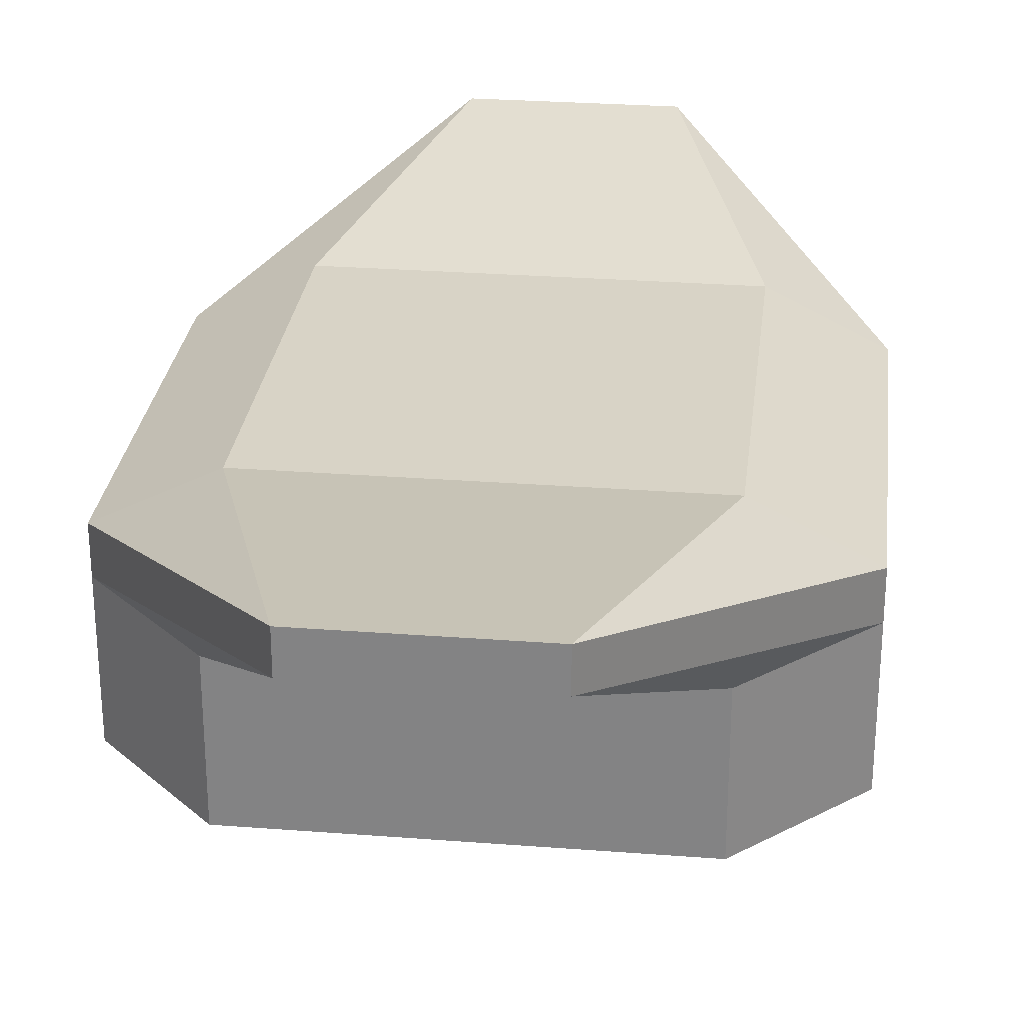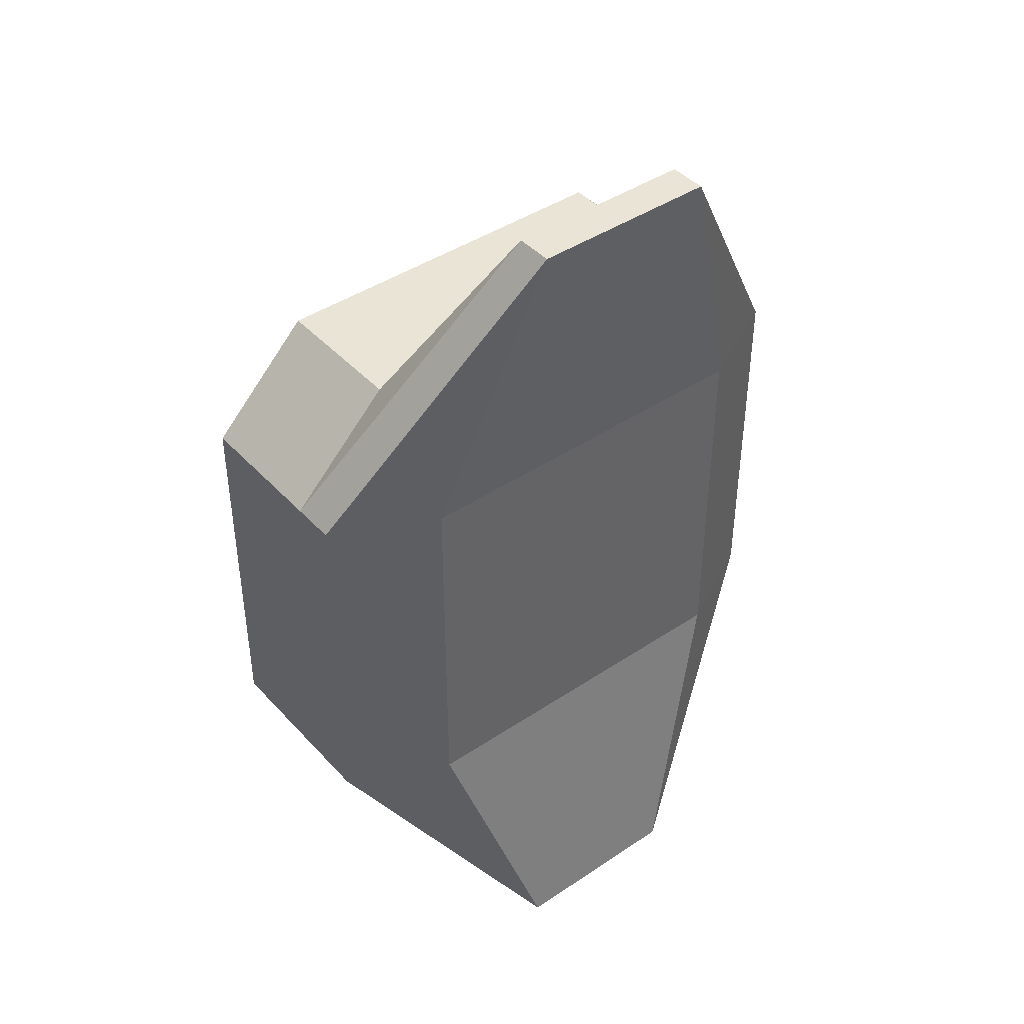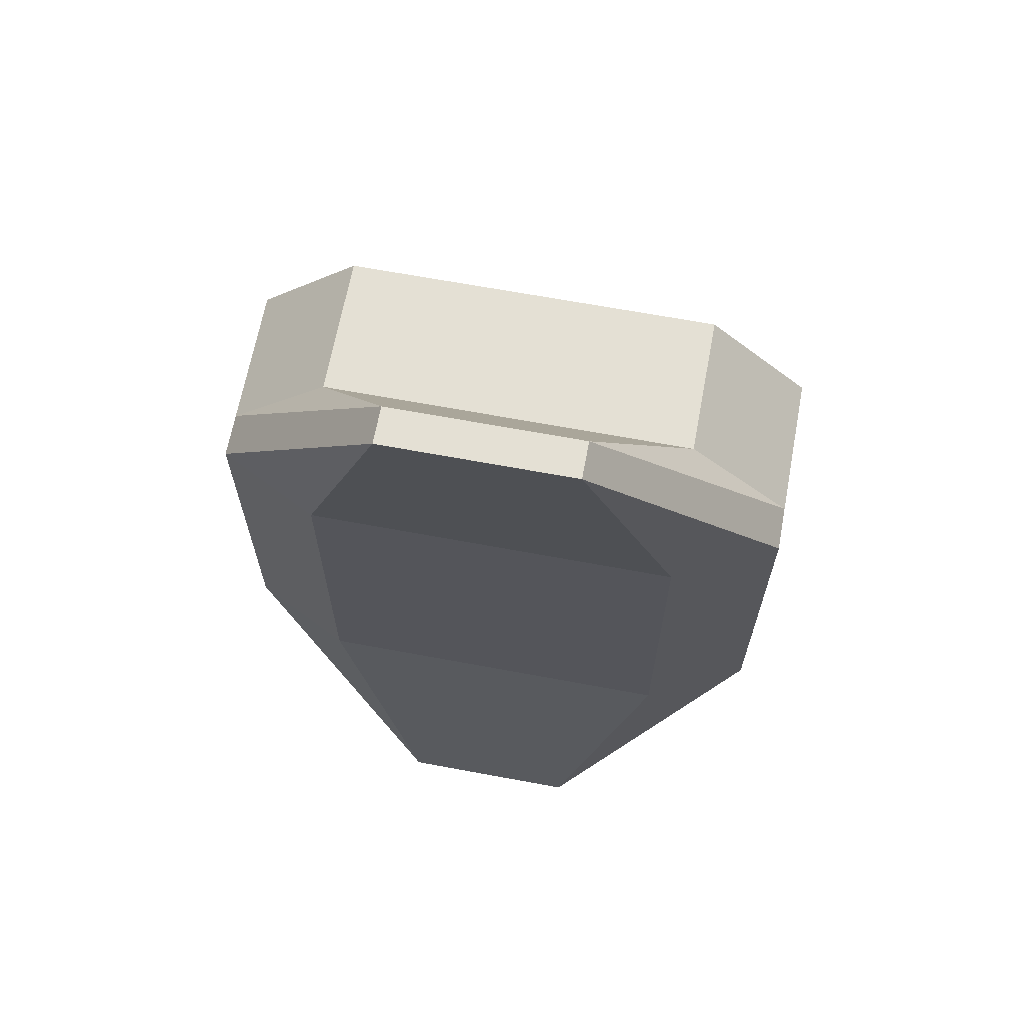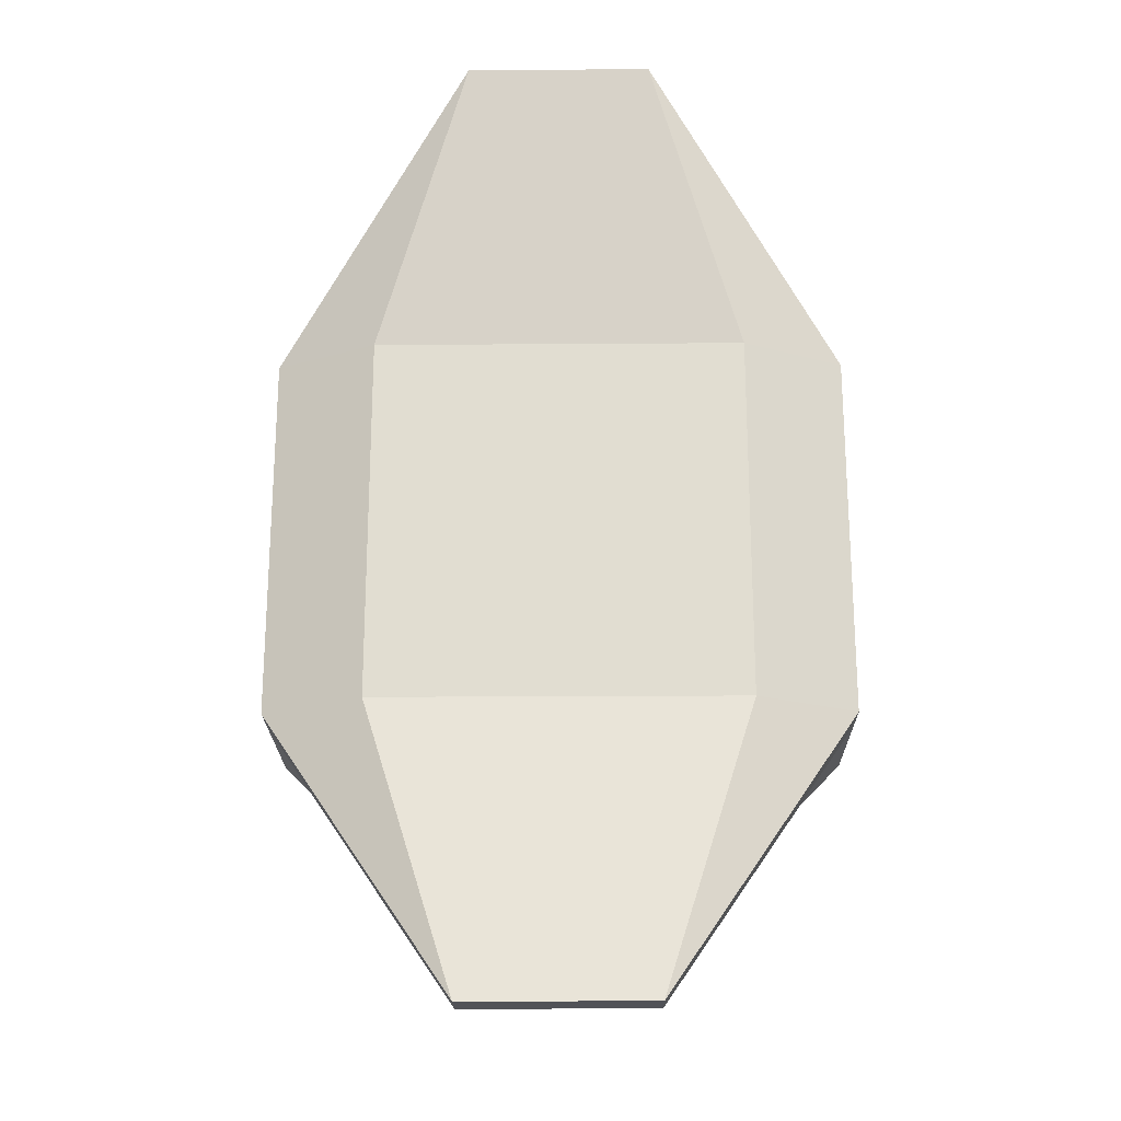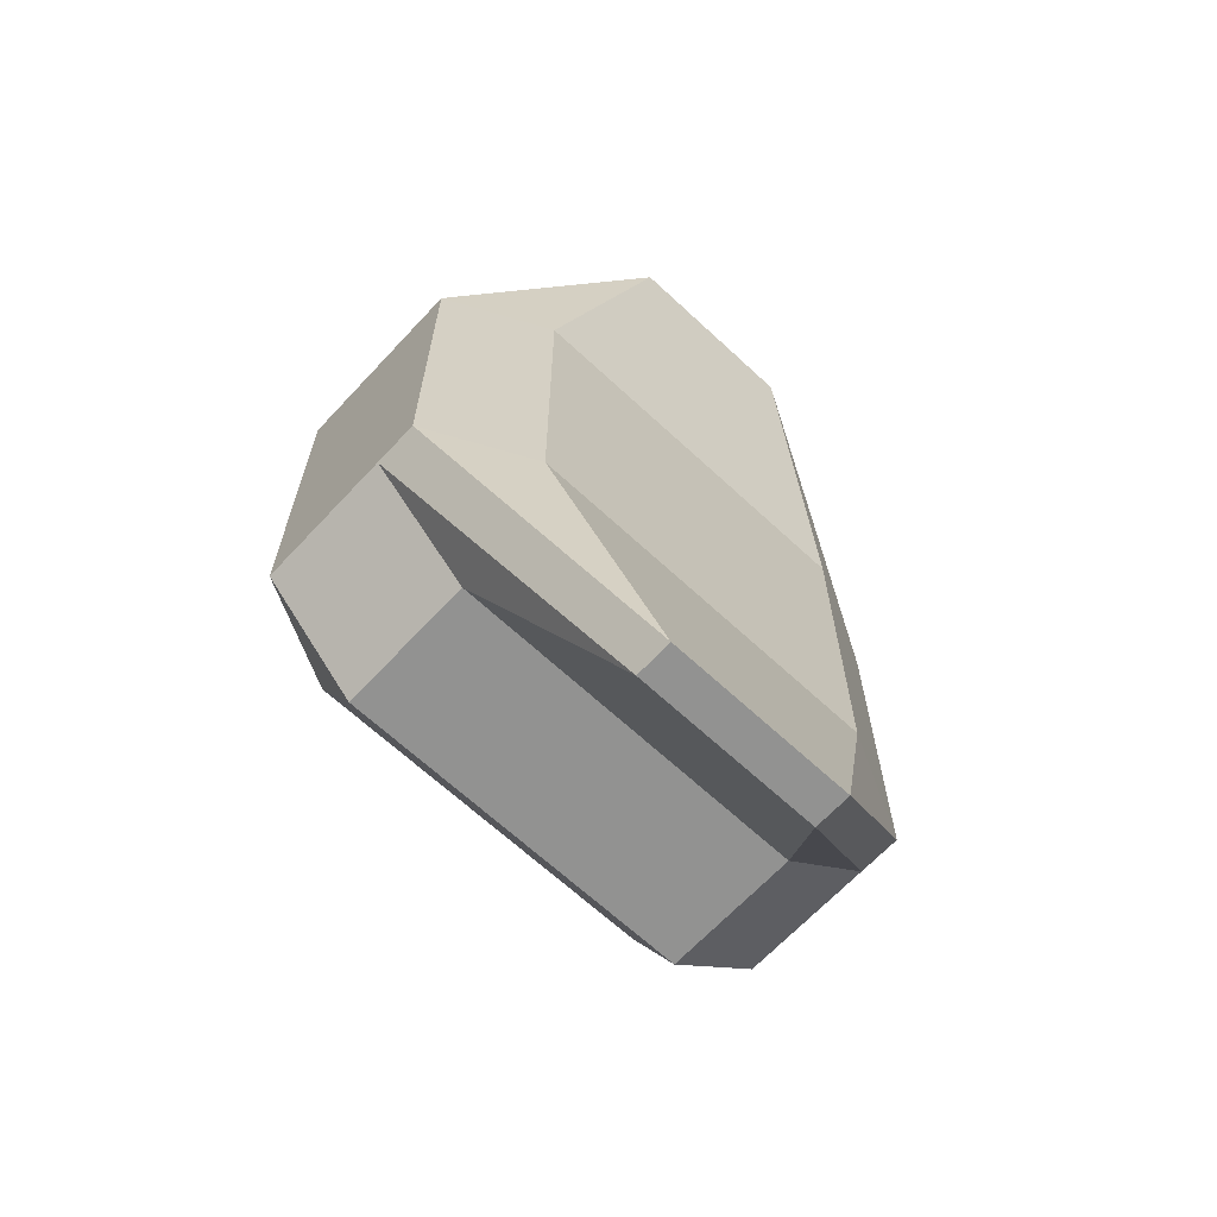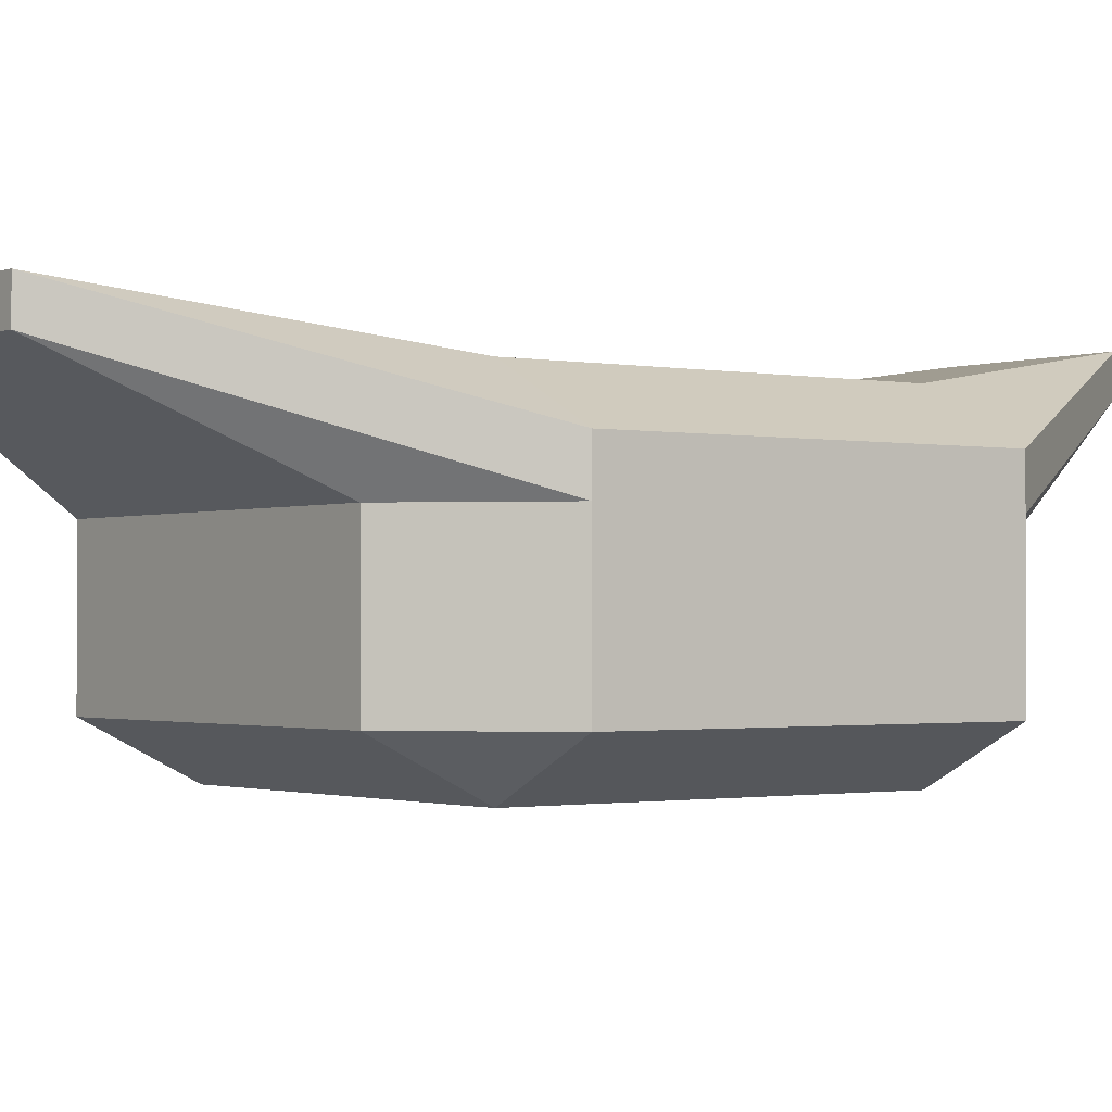
<metadata>
{"format":"obj","ext":"obj","renderer":"f3d","projection":"perspective","resolution":1024,"background":"white","views":[{"elev":27.8,"azim":-173.3,"up":"+Y"},{"elev":42.7,"azim":141.4,"up":"+Z"},{"elev":66.2,"azim":-169.4,"up":"+Z"},{"elev":-21.6,"azim":-179.3,"up":"+Z"},{"elev":-66.2,"azim":137.0,"up":"+Z"},{"elev":-1.3,"azim":53.5,"up":"+Y"}]}
</metadata>
<code>
o Cube
v -1.935 -1.5 1.935
v -1.935 -0.9673 3
v -3 -0.9673 1.935
v -1.935 1.5 1.935
v -3 0.9673 1.935
v -1.935 -1.5 -1.935
v -3 -0.9673 -1.935
v -1.935 -0.9673 -3
v -1.935 1.5 -1.935
v -0.9673 1.967 -5
v -3 0.9673 -1.935
v 1.935 -1.5 1.935
v 3 -0.9673 1.935
v 1.935 -0.9673 3
v 1.935 1.5 1.935
v 3 0.9673 1.935
v 1.935 -1.5 -1.935
v 1.935 -0.9673 -3
v 3 -0.9673 -1.935
v 1.935 1.5 -1.935
v 3 0.9673 -1.935
v 0.9673 1.967 -5
v -0.9673 1.58 -5
v 0.9673 1.58 -5
v -3 0.503 1.935
v -1.935 0.503 -3
v 3 0.503 -1.935
v 1.935 0.503 3
v -1.935 0.503 3
v -3 0.503 -1.935
v 1.935 0.503 -3
v 3 0.503 1.935
v -1.935 -1.5 -1.935
v -1.935 -0.9673 -3
v -0.9673 1.967 5
v 1.935 -1.5 -1.935
v 1.935 -0.9673 -3
v 0.9673 1.967 5
v -0.9673 1.58 5
v 0.9673 1.58 5
v -1.935 0.503 3
v 1.935 0.503 3
f 25 5 11 30
f 20 9 4 15
f 1 2 3
f 6 7 8
f 9 10 11
f 12 13 14
f 17 18 19
f 20 21 22
f 6 1 3 7
f 4 9 11 5
f 26 8 7 30
f 9 20 22 10
f 27 19 18 31
f 12 17 19 13
f 20 15 16 21
f 28 14 13 32
f 1 12 14 2
f 6 17 12 1
f 21 27 24 22
f 10 23 30 11
f 26 23 24 31
f 14 28 29 2
f 19 27 32 13
f 3 25 30 7
f 8 26 31 18
f 2 29 25 3
f 27 31 24
f 23 26 30
f 22 24 23 10
f 4 5 35
f 15 38 16
f 4 35 38 15
f 33 34 37 36
f 27 21 16 32
f 16 38 40 32
f 35 5 25 39
f 41 42 40 39
f 39 25 41
f 38 35 39 40
f 32 40 42

</code>
